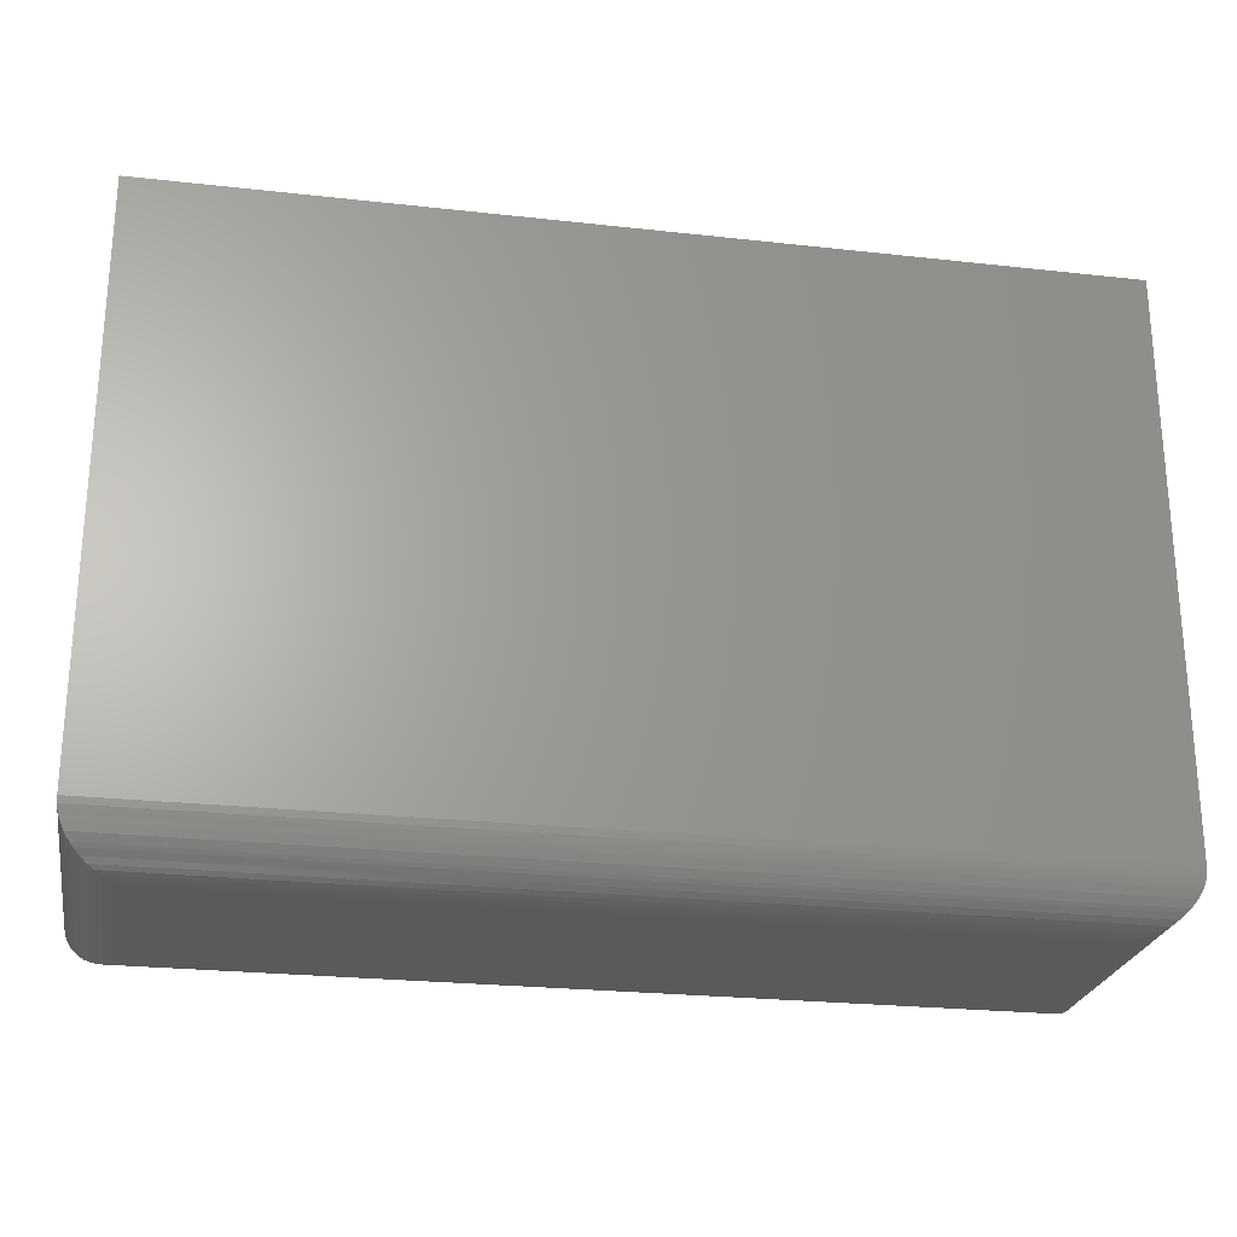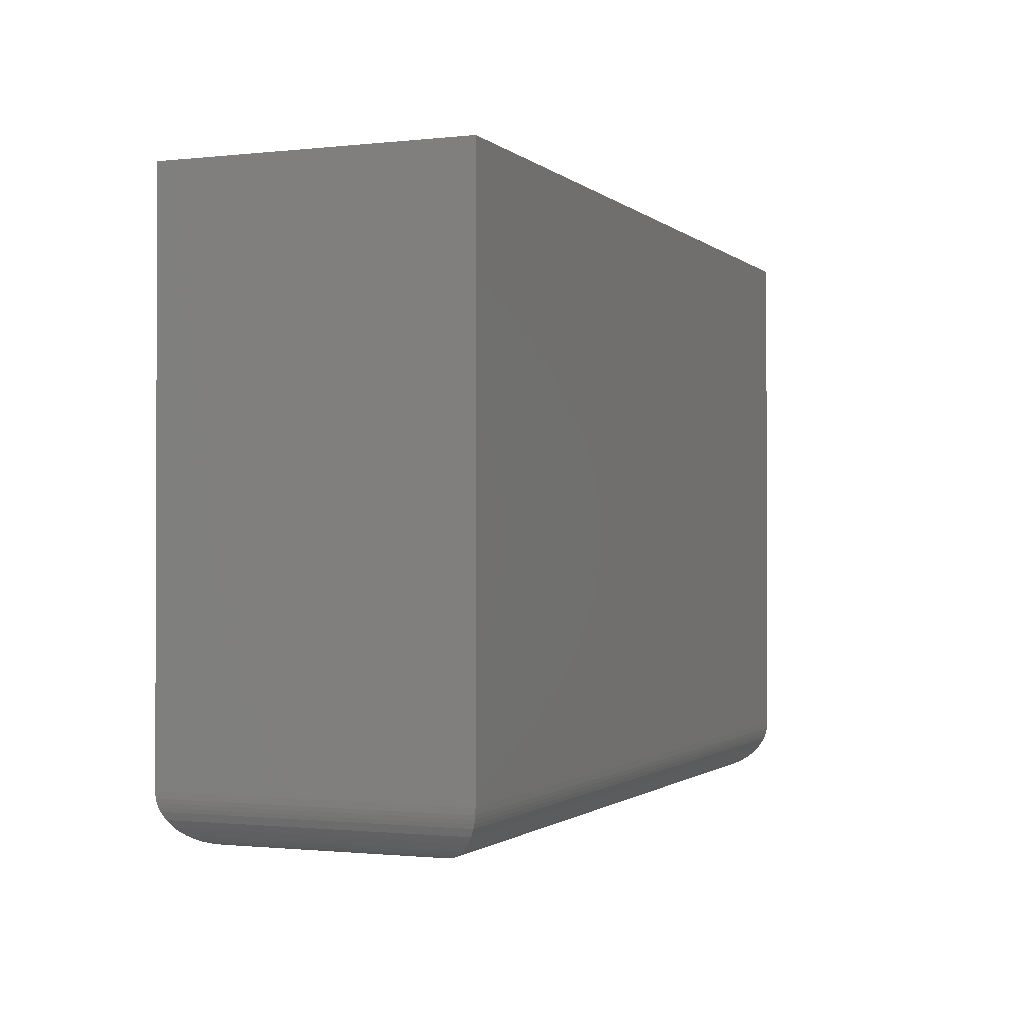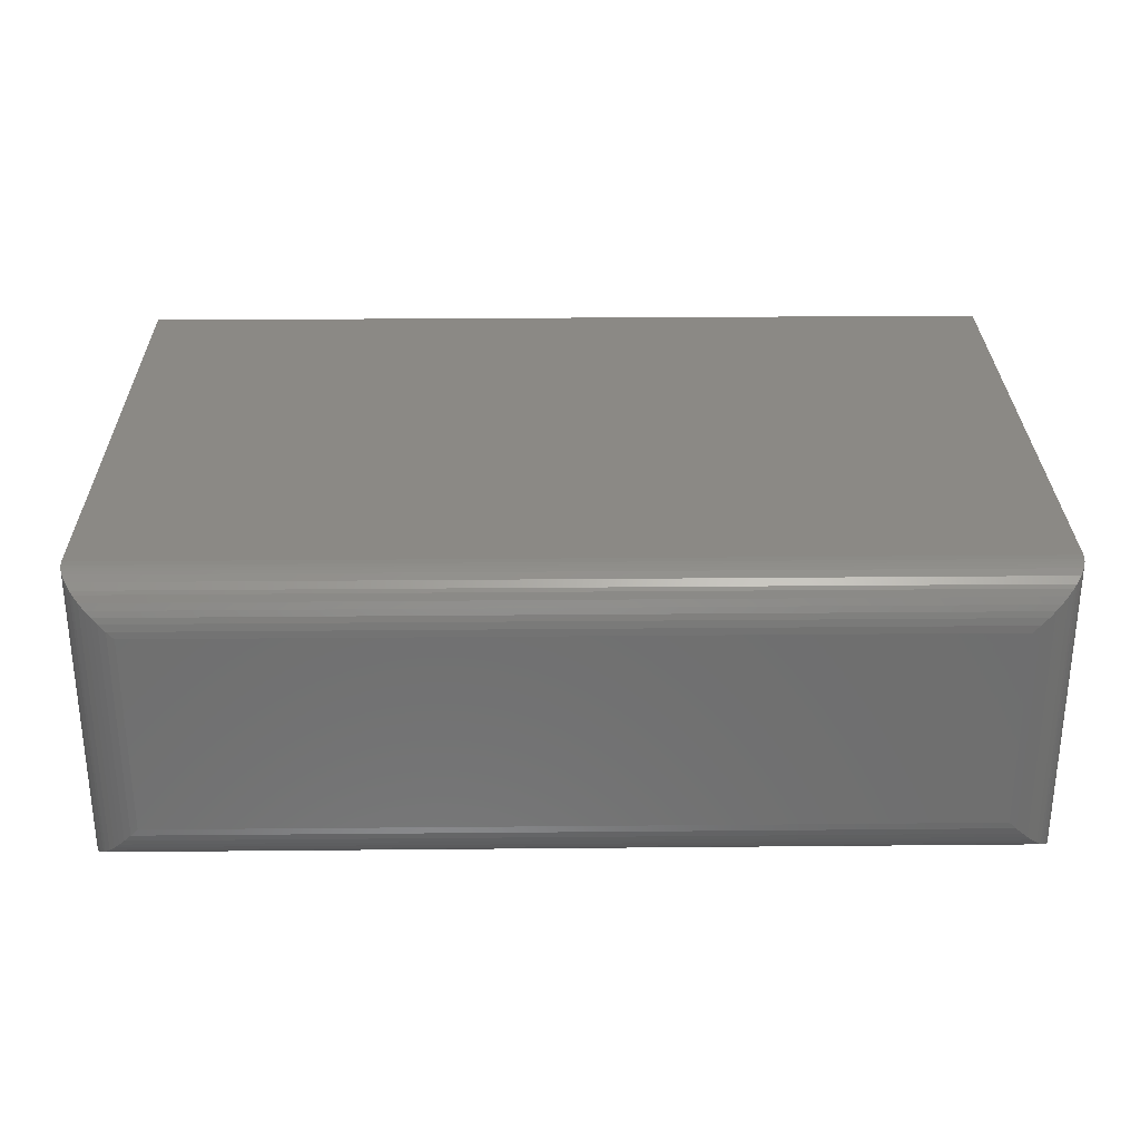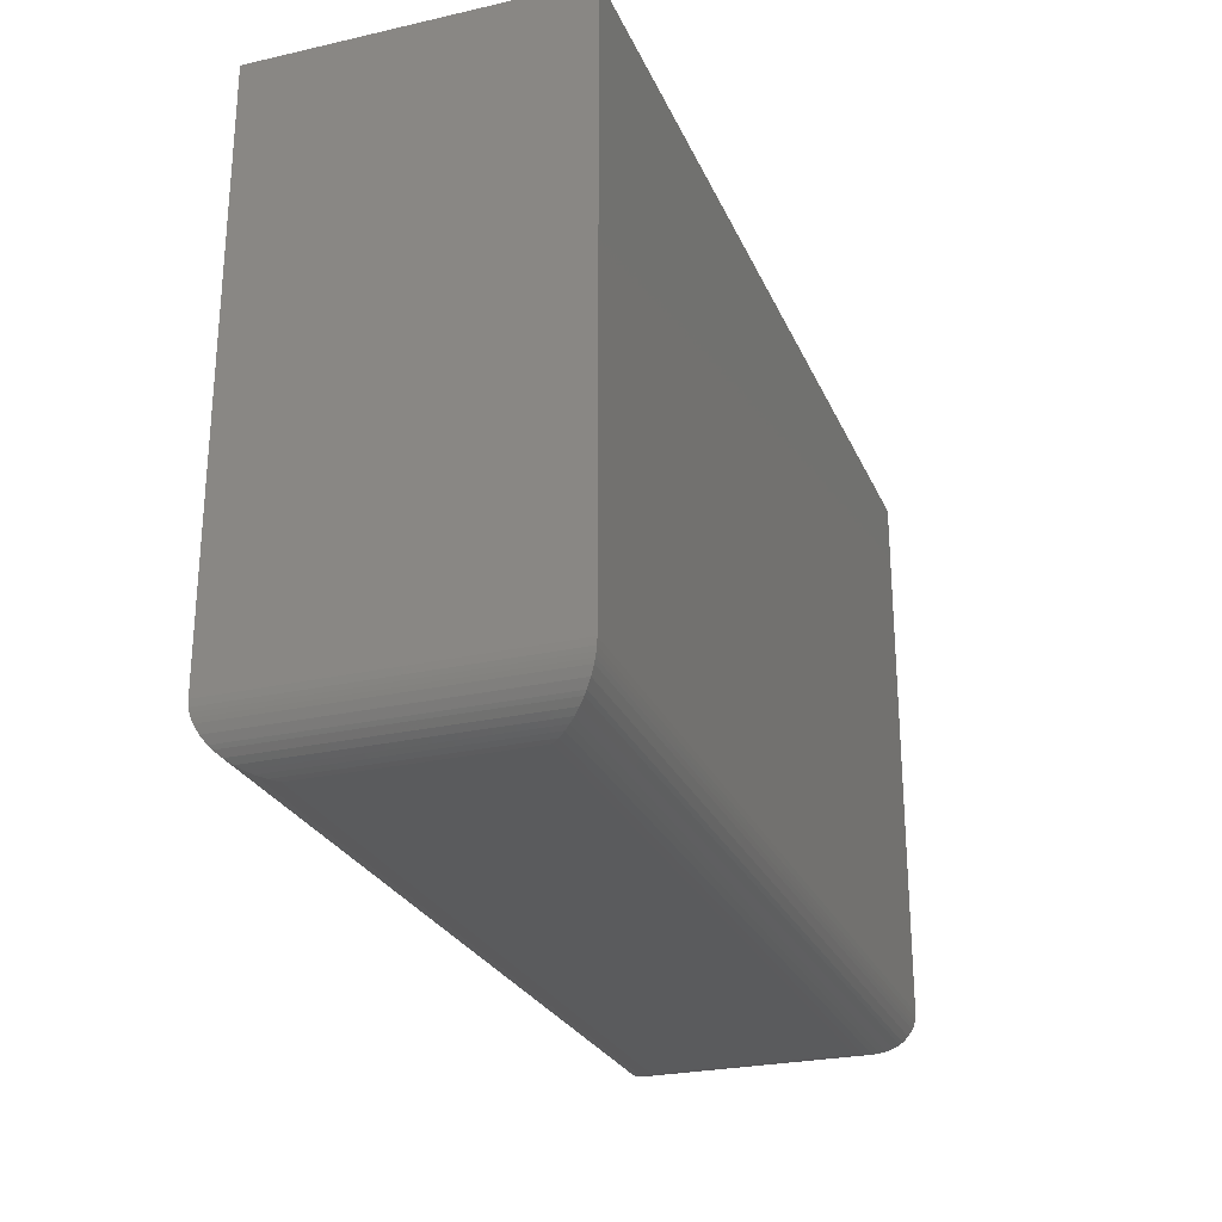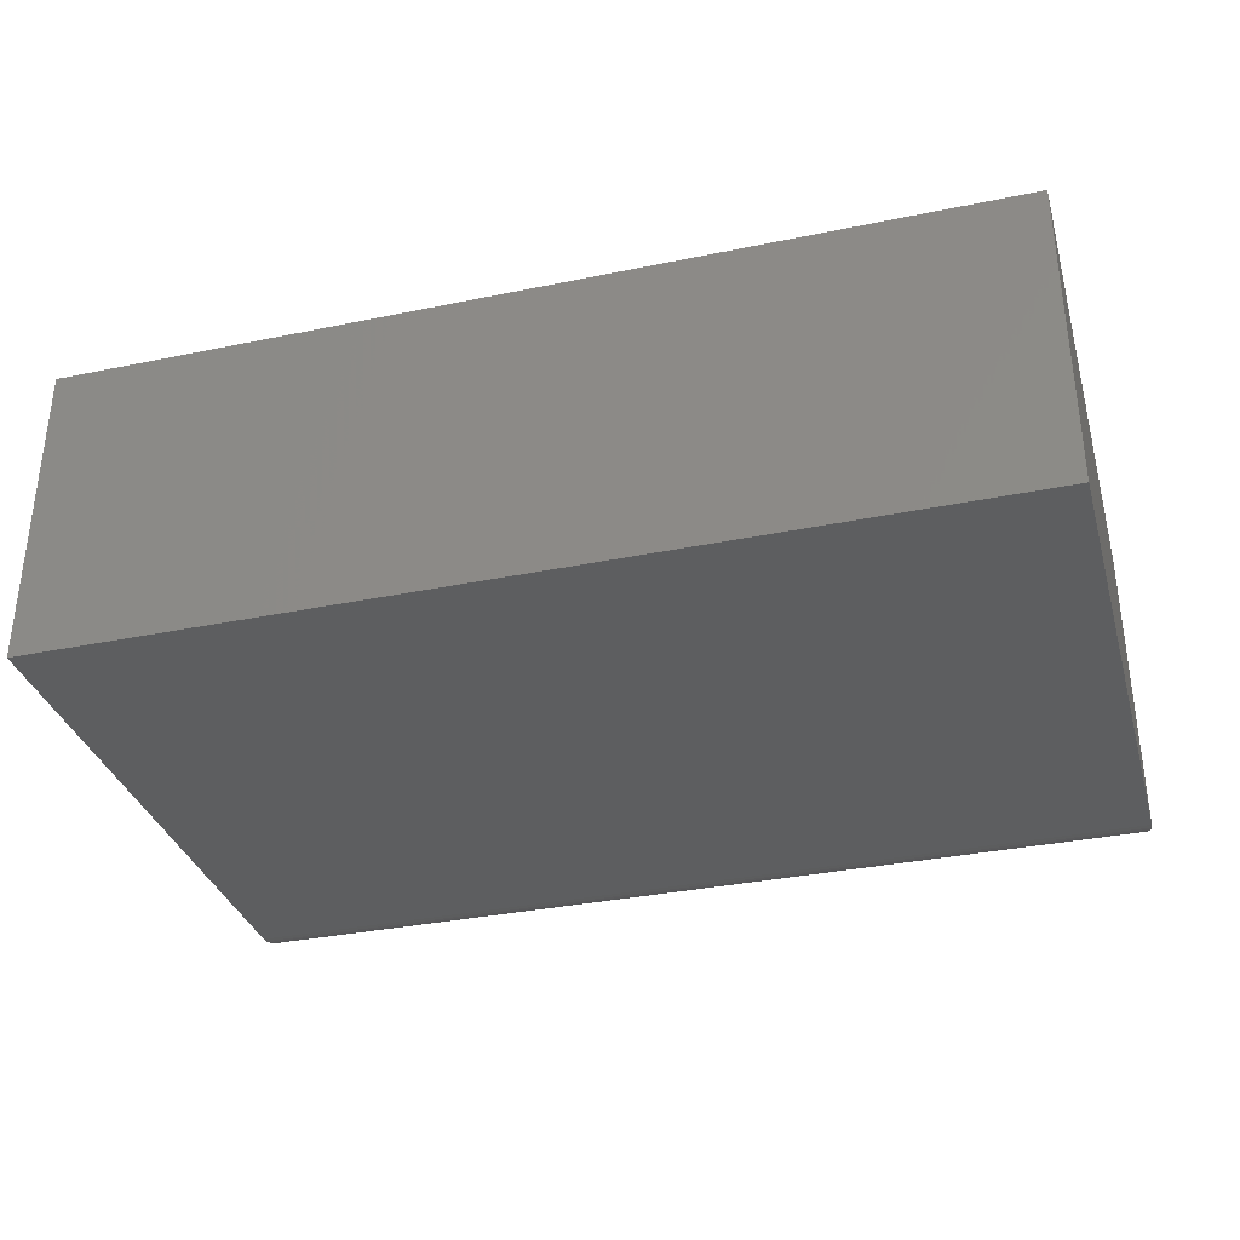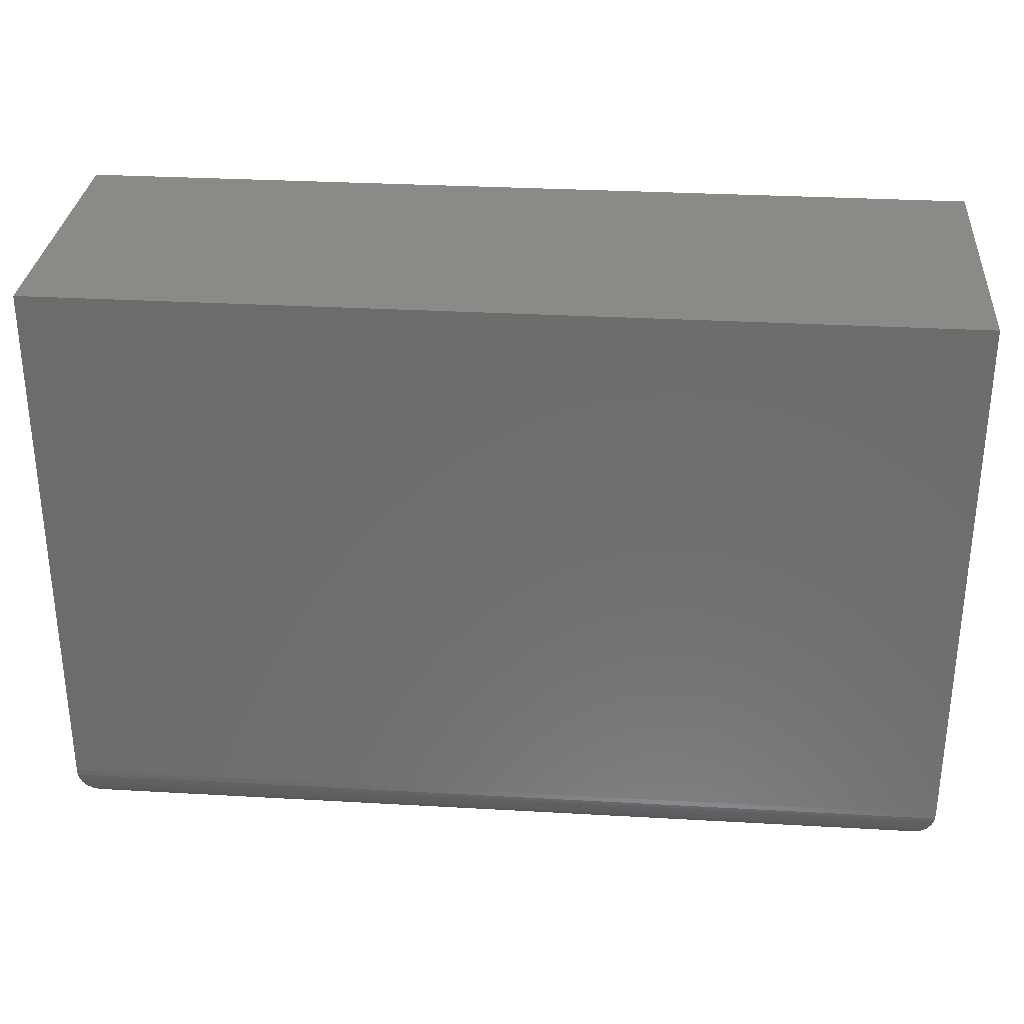
<metadata>
{"format":"stl","ext":"stl","renderer":"f3d","projection":"perspective","resolution":1024,"background":"white","views":[{"elev":-24.8,"azim":-10.3,"up":"+Y"},{"elev":-1.1,"azim":-67.8,"up":"+Y"},{"elev":29.2,"azim":-0.8,"up":"+Z"},{"elev":-26.0,"azim":-70.3,"up":"+Y"},{"elev":-34.0,"azim":-164.4,"up":"+Z"},{"elev":30.7,"azim":4.7,"up":"+Y"}]}
</metadata>
<code>
# stl→obj: 60 verts, 116 faces
v -0.25 -0.375 -0.0625
v 0.25 -0.375 -0.0625
v -0.25 -0.375 0.06447
v 0.25 -0.375 0.06447
v -0.2812 1.052e-17 0.09572
v -0.2812 0 -0.09375
v -0.2812 -0.3438 0.09572
v -0.2812 -0.3438 -0.09375
v 0.2812 -0.3438 0.09572
v 0.2812 4.174e-17 0.09572
v 0.2812 3.123e-17 -0.09375
v 0.2812 -0.3438 -0.09375
v 0.2544 -0.3747 0.06889
v -0.2544 -0.3747 0.06889
v 0.2792 -0.355 0.09364
v -0.277 -0.3595 0.09145
v 0.277 -0.3595 0.09145
v -0.2741 -0.3637 0.08855
v 0.2741 -0.3637 0.08855
v -0.2724 -0.3655 0.08688
v 0.2724 -0.3655 0.08688
v -0.2691 -0.3685 0.08355
v 0.2691 -0.3685 0.08355
v -0.2655 -0.3709 0.07998
v 0.2655 -0.3709 0.07998
v -0.2622 -0.3725 0.07663
v 0.2622 -0.3725 0.07663
v -0.2587 -0.3738 0.07318
v 0.2587 -0.3738 0.07318
v 0.281 -0.3476 0.09548
v -0.281 -0.3476 0.09548
v 0.2806 -0.3501 0.09507
v -0.2806 -0.3501 0.09507
v 0.28 -0.3525 0.09446
v -0.28 -0.3525 0.09446
v -0.2792 -0.355 0.09364
v 0.2544 -0.3747 -0.06692
v 0.2792 -0.355 -0.09167
v 0.277 -0.3595 -0.08947
v 0.2741 -0.3637 -0.08658
v 0.2724 -0.3655 -0.08491
v 0.2691 -0.3685 -0.08158
v 0.2655 -0.3709 -0.07801
v 0.2622 -0.3725 -0.07465
v 0.2587 -0.3738 -0.0712
v 0.281 -0.3476 -0.09351
v 0.2806 -0.3501 -0.0931
v 0.28 -0.3525 -0.09249
v -0.2544 -0.3747 -0.06692
v -0.2792 -0.355 -0.09167
v -0.277 -0.3595 -0.08947
v -0.2741 -0.3637 -0.08658
v -0.2724 -0.3655 -0.08491
v -0.2691 -0.3685 -0.08158
v -0.2655 -0.3709 -0.07801
v -0.2622 -0.3725 -0.07465
v -0.2587 -0.3738 -0.0712
v -0.281 -0.3476 -0.09351
v -0.2806 -0.3501 -0.0931
v -0.28 -0.3525 -0.09249
f 1 2 3
f 3 2 4
f 5 6 7
f 7 6 8
f 9 10 7
f 7 10 5
f 11 10 12
f 12 10 9
f 8 6 12
f 12 6 11
f 3 13 14
f 3 4 13
f 15 16 17
f 17 16 18
f 17 18 19
f 19 18 20
f 19 20 21
f 21 20 22
f 21 22 23
f 23 22 24
f 23 24 25
f 25 24 26
f 25 26 27
f 27 26 28
f 27 28 29
f 29 28 14
f 29 14 13
f 9 7 30
f 30 7 31
f 30 31 32
f 32 31 33
f 32 33 34
f 34 33 35
f 34 35 15
f 15 35 36
f 15 36 16
f 4 37 13
f 4 2 37
f 38 17 39
f 39 17 19
f 39 19 40
f 40 19 21
f 40 21 41
f 41 21 23
f 41 23 42
f 42 23 25
f 42 25 43
f 43 25 27
f 43 27 44
f 44 27 29
f 44 29 45
f 45 29 13
f 45 13 37
f 12 9 46
f 46 9 30
f 46 30 47
f 47 30 32
f 47 32 48
f 48 32 34
f 48 34 38
f 38 34 15
f 38 15 17
f 2 49 37
f 2 1 49
f 50 39 51
f 51 39 40
f 51 40 52
f 52 40 41
f 52 41 53
f 53 41 42
f 53 42 54
f 54 42 43
f 54 43 55
f 55 43 44
f 55 44 56
f 56 44 45
f 56 45 57
f 57 45 37
f 57 37 49
f 8 12 58
f 58 12 46
f 58 46 59
f 59 46 47
f 59 47 60
f 60 47 48
f 60 48 50
f 50 48 38
f 50 38 39
f 1 14 49
f 1 3 14
f 36 51 16
f 16 51 52
f 16 52 18
f 18 52 53
f 18 53 20
f 20 53 54
f 20 54 22
f 22 54 55
f 22 55 24
f 24 55 56
f 24 56 26
f 26 56 57
f 26 57 28
f 28 57 49
f 28 49 14
f 7 8 31
f 31 8 58
f 31 58 33
f 33 58 59
f 33 59 35
f 35 59 60
f 35 60 36
f 36 60 50
f 36 50 51
f 6 5 11
f 11 5 10

</code>
